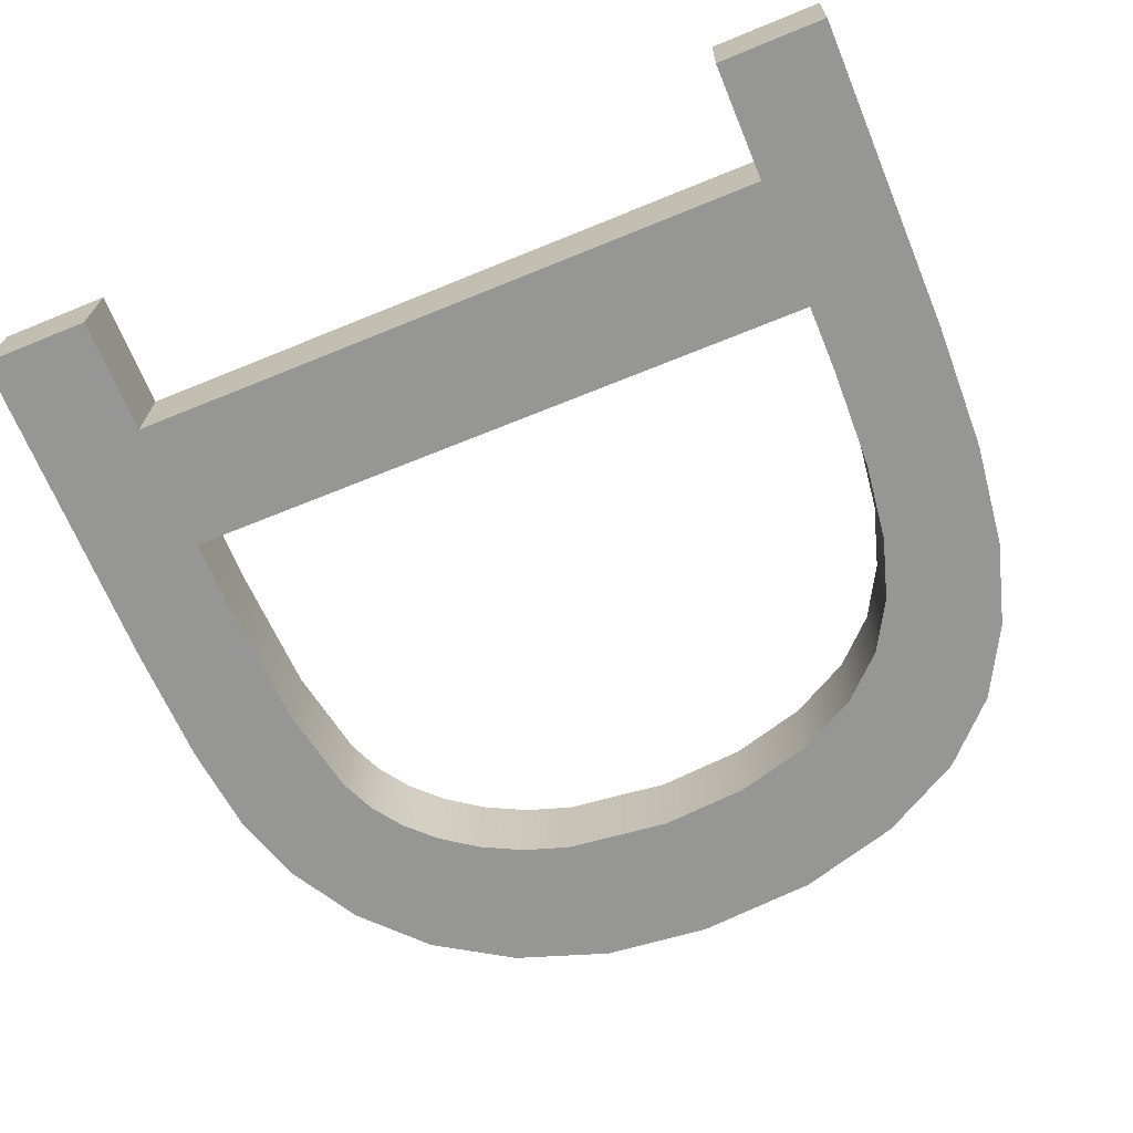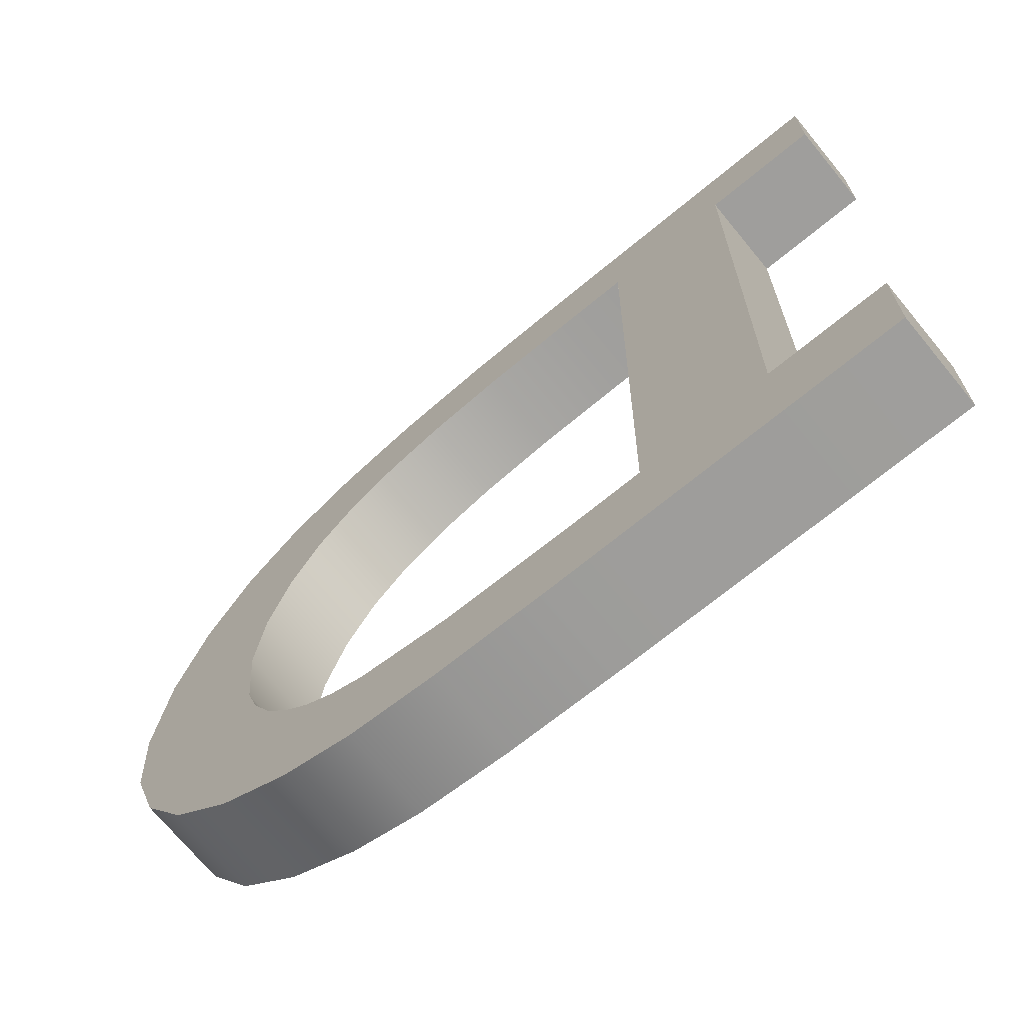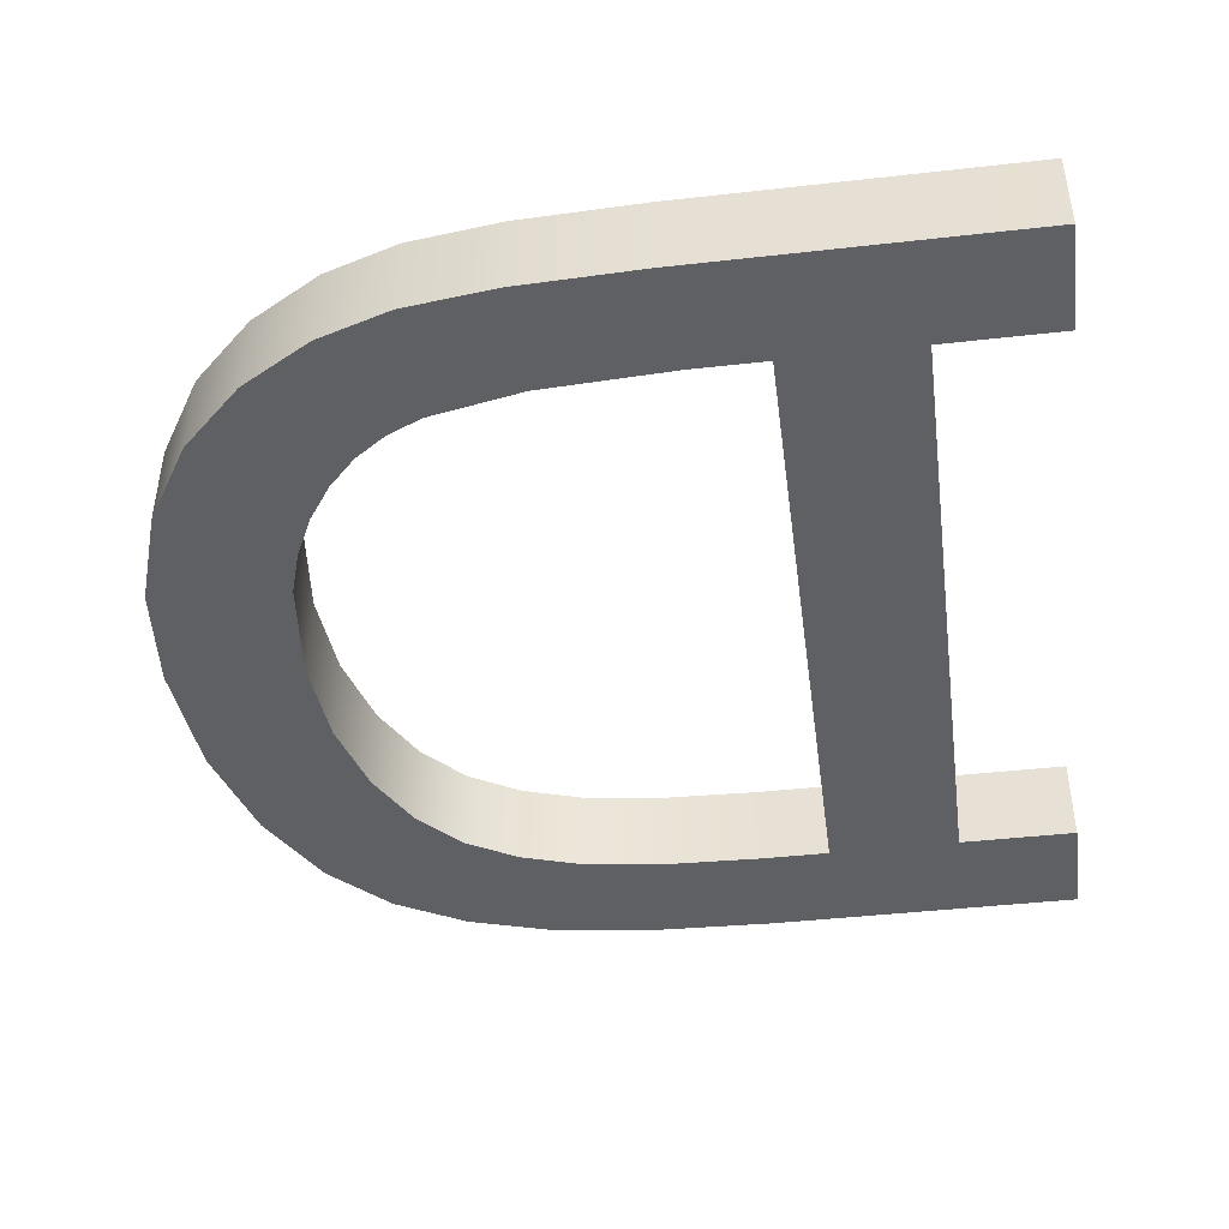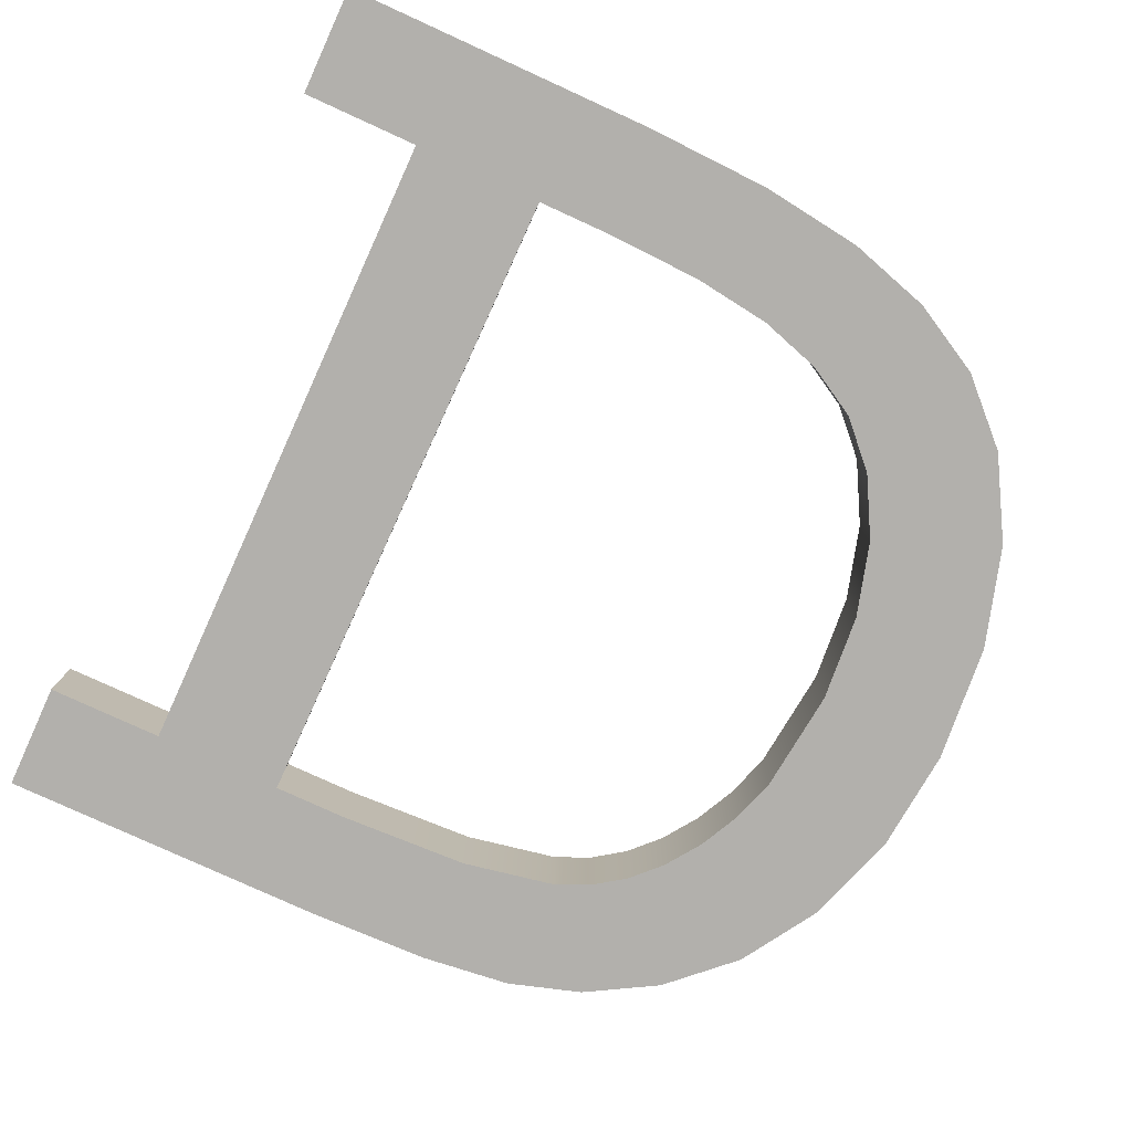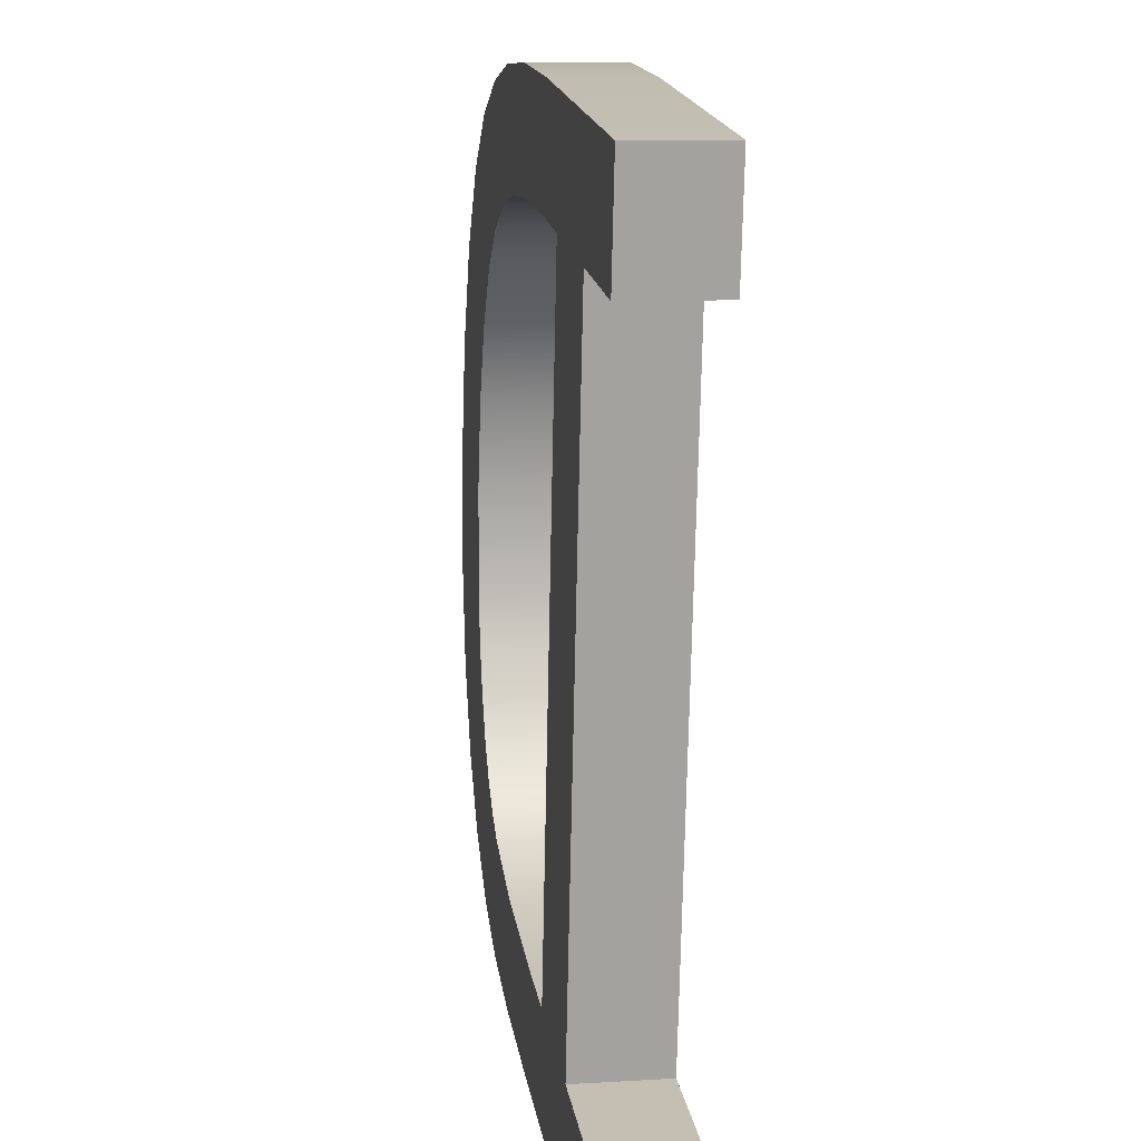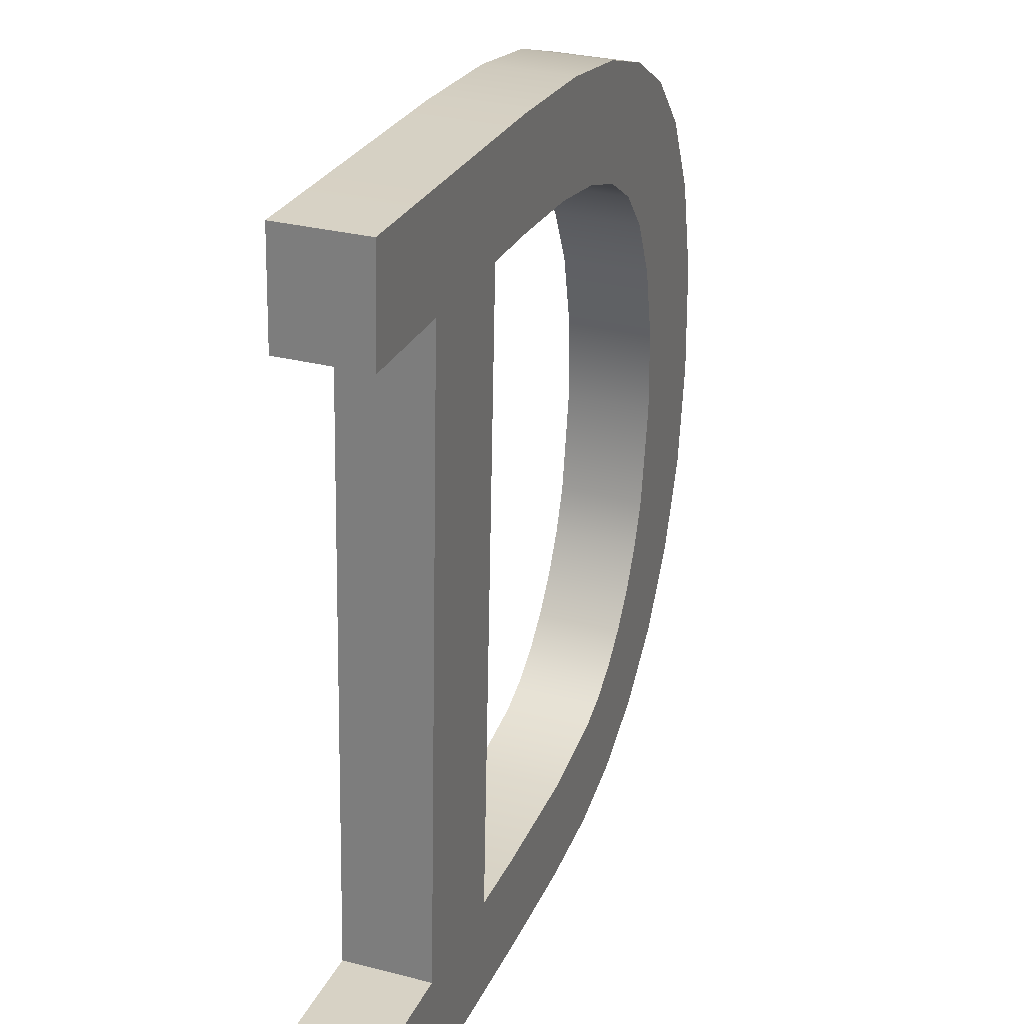
<metadata>
{"format":"obj","ext":"obj","renderer":"f3d","projection":"perspective","resolution":1024,"background":"white","views":[{"elev":-68.3,"azim":-67.5,"up":"+Y"},{"elev":-70.1,"azim":-140.5,"up":"+Z"},{"elev":-43.3,"azim":-172.4,"up":"+Y"},{"elev":-79.9,"azim":-24.5,"up":"+Y"},{"elev":17.7,"azim":-98.7,"up":"+Z"},{"elev":26.7,"azim":-69.5,"up":"+Z"}]}
</metadata>
<code>
o D1/D/mesh21/mesh21-geometry#mesh21-geometry
v -0.4263 -0.07983 0.03095
v -0.4373 -0.0799 0.03453
v -0.4373 -0.07983 0.03095
v -0.4334 -0.0799 0.03453
v -0.4373 -0.07691 0.03102
v -0.4291 -0.0799 0.03453
v -0.4334 -0.07698 0.0346
v -0.4373 -0.07698 0.0346
v -0.4263 -0.07691 0.03102
v -0.4267 -0.0799 0.03453
v -0.4334 -0.08035 0.05599
v -0.4222 -0.07983 0.03107
v -0.4223 -0.07991 0.03473
v -0.4267 -0.07698 0.0346
v -0.4291 -0.08035 0.05599
v -0.4334 -0.07743 0.05605
v -0.4291 -0.07698 0.0346
v -0.4222 -0.07691 0.03113
v -0.4223 -0.07699 0.03479
v -0.4269 -0.08043 0.05957
v -0.4291 -0.07743 0.05605
v -0.4373 -0.07743 0.05605
v -0.4192 -0.07984 0.03143
v -0.4192 -0.07992 0.03533
v -0.4192 -0.077 0.03539
v -0.4373 -0.08043 0.05957
v -0.4269 -0.08035 0.05599
v -0.4373 -0.08035 0.05599
v -0.4269 -0.07751 0.05963
v -0.4192 -0.07692 0.03149
v -0.4227 -0.08042 0.05942
v -0.4269 -0.07743 0.05605
v -0.4373 -0.07751 0.05963
v -0.4167 -0.07985 0.0322
v -0.4181 -0.07993 0.03583
v -0.4181 -0.07701 0.0359
v -0.4227 -0.0775 0.05948
v -0.4235 -0.08035 0.05587
v -0.4167 -0.07694 0.03226
v -0.4209 -0.08034 0.05552
v -0.4193 -0.07749 0.05902
v -0.4235 -0.07743 0.05593
v -0.4144 -0.07988 0.03357
v -0.417 -0.07995 0.03657
v -0.417 -0.07703 0.03663
v -0.4193 -0.08041 0.05896
v -0.4209 -0.07742 0.05558
v -0.4144 -0.07696 0.03363
v -0.4161 -0.07997 0.03753
v -0.4188 -0.08033 0.05488
v -0.4165 -0.07748 0.05818
v -0.4188 -0.07741 0.05494
v -0.4161 -0.07705 0.03759
v -0.4123 -0.07992 0.03555
v -0.4153 -0.07999 0.03871
v -0.4165 -0.0804 0.05812
v -0.4153 -0.07707 0.03877
v -0.4123 -0.07701 0.03561
v -0.4141 -0.08005 0.04158
v -0.4146 -0.08002 0.04008
v -0.4171 -0.08031 0.0539
v -0.4141 -0.07745 0.05688
v -0.4171 -0.07739 0.05396
v -0.4146 -0.0771 0.04014
v -0.4141 -0.07713 0.04165
v -0.4107 -0.07706 0.03821
v -0.4137 -0.08012 0.04503
v -0.4157 -0.08028 0.05247
v -0.4141 -0.08037 0.05681
v -0.4157 -0.07736 0.05253
v -0.4137 -0.0772 0.04509
v -0.4107 -0.07998 0.03814
v -0.4122 -0.07741 0.05494
v -0.4122 -0.08033 0.05488
v -0.4147 -0.07732 0.05052
v -0.4096 -0.07712 0.04132
v -0.4106 -0.07735 0.05221
v -0.4139 -0.08018 0.04795
v -0.4147 -0.08024 0.05046
v -0.4139 -0.07726 0.04801
v -0.4096 -0.08004 0.04126
v -0.4106 -0.08027 0.05214
v -0.4093 -0.0772 0.04484
v -0.4096 -0.07728 0.0488
v -0.4096 -0.0802 0.04874
v -0.4093 -0.08012 0.04478
f 1 2 3
f 2 1 4
f 3 2 1
f 4 1 2
f 2 5 3
f 3 5 2
f 5 1 3
f 3 1 5
f 4 1 6
f 6 1 4
f 7 2 4
f 4 2 7
f 5 2 8
f 8 2 5
f 1 5 9
f 9 5 1
f 6 1 10
f 10 1 6
f 4 6 11
f 11 6 4
f 2 7 8
f 8 7 2
f 11 7 4
f 4 7 11
f 7 5 8
f 8 5 7
f 5 7 9
f 9 7 5
f 9 12 1
f 1 12 9
f 10 1 13
f 13 1 10
f 14 6 10
f 10 6 14
f 15 11 6
f 6 11 15
f 7 11 16
f 16 11 7
f 9 7 17
f 17 7 9
f 12 9 18
f 18 9 12
f 13 1 12
f 12 1 13
f 19 10 13
f 13 10 19
f 6 14 17
f 17 14 6
f 10 19 14
f 14 19 10
f 20 11 15
f 15 11 20
f 6 21 15
f 15 21 6
f 11 22 16
f 16 22 11
f 16 21 7
f 7 21 16
f 17 7 21
f 21 7 17
f 9 17 14
f 14 17 9
f 9 19 18
f 18 19 9
f 18 23 12
f 12 23 18
f 13 12 24
f 24 12 13
f 13 25 19
f 19 25 13
f 21 6 17
f 17 6 21
f 9 14 19
f 19 14 9
f 26 11 20
f 20 11 26
f 20 15 27
f 27 15 20
f 21 27 15
f 15 27 21
f 22 11 28
f 28 11 22
f 22 29 16
f 16 29 22
f 16 29 21
f 21 29 16
f 18 19 25
f 25 19 18
f 23 18 30
f 30 18 23
f 24 12 23
f 23 12 24
f 25 13 24
f 24 13 25
f 11 26 28
f 28 26 11
f 29 26 20
f 20 26 29
f 20 27 31
f 31 27 20
f 27 21 32
f 32 21 27
f 26 22 28
f 28 22 26
f 29 22 33
f 33 22 29
f 21 29 32
f 32 29 21
f 18 25 30
f 30 25 18
f 30 34 23
f 23 34 30
f 24 23 35
f 35 23 24
f 24 36 25
f 25 36 24
f 26 29 33
f 33 29 26
f 20 37 29
f 29 37 20
f 31 27 38
f 38 27 31
f 37 20 31
f 31 20 37
f 32 38 27
f 27 38 32
f 22 26 33
f 33 26 22
f 32 29 37
f 37 29 32
f 30 25 36
f 36 25 30
f 34 30 39
f 39 30 34
f 35 23 34
f 34 23 35
f 36 24 35
f 35 24 36
f 31 38 40
f 40 38 31
f 31 41 37
f 37 41 31
f 38 32 42
f 42 32 38
f 32 37 42
f 42 37 32
f 30 36 39
f 39 36 30
f 39 43 34
f 34 43 39
f 35 34 44
f 44 34 35
f 35 45 36
f 36 45 35
f 42 40 38
f 38 40 42
f 31 40 46
f 46 40 31
f 41 31 46
f 46 31 41
f 47 37 41
f 41 37 47
f 42 37 47
f 47 37 42
f 39 36 45
f 45 36 39
f 43 39 48
f 48 39 43
f 49 34 43
f 43 34 49
f 44 34 49
f 49 34 44
f 45 35 44
f 44 35 45
f 40 42 47
f 47 42 40
f 46 40 50
f 50 40 46
f 46 51 41
f 41 51 46
f 47 41 52
f 52 41 47
f 39 45 53
f 53 45 39
f 39 53 48
f 48 53 39
f 48 54 43
f 43 54 48
f 49 43 55
f 55 43 49
f 49 45 44
f 44 45 49
f 47 50 40
f 40 50 47
f 46 50 56
f 56 50 46
f 51 46 56
f 56 46 51
f 52 41 51
f 51 41 52
f 50 47 52
f 52 47 50
f 45 49 53
f 53 49 45
f 48 53 57
f 57 53 48
f 54 48 58
f 58 48 54
f 59 43 54
f 54 43 59
f 55 43 60
f 60 43 55
f 55 53 49
f 49 53 55
f 56 50 61
f 61 50 56
f 56 62 51
f 51 62 56
f 52 51 63
f 63 51 52
f 52 61 50
f 50 61 52
f 53 55 57
f 57 55 53
f 48 57 64
f 64 57 48
f 48 65 58
f 58 65 48
f 66 54 58
f 58 54 66
f 60 43 59
f 59 43 60
f 59 54 67
f 67 54 59
f 60 57 55
f 55 57 60
f 56 61 68
f 68 61 56
f 62 56 69
f 69 56 62
f 70 51 62
f 62 51 70
f 63 51 70
f 70 51 63
f 61 52 63
f 63 52 61
f 57 60 64
f 64 60 57
f 48 64 65
f 65 64 48
f 58 65 71
f 71 65 58
f 54 66 72
f 72 66 54
f 58 73 66
f 66 73 58
f 59 64 60
f 60 64 59
f 74 67 54
f 54 67 74
f 67 65 59
f 59 65 67
f 61 70 68
f 68 70 61
f 56 68 69
f 69 68 56
f 69 73 62
f 62 73 69
f 70 62 75
f 75 62 70
f 70 61 63
f 63 61 70
f 64 59 65
f 65 59 64
f 65 67 71
f 71 67 65
f 71 73 58
f 58 73 71
f 76 72 66
f 66 72 76
f 74 54 72
f 72 54 74
f 66 73 77
f 77 73 66
f 74 78 67
f 67 78 74
f 75 68 70
f 70 68 75
f 69 68 79
f 79 68 69
f 73 69 74
f 74 69 73
f 80 62 73
f 73 62 80
f 75 62 80
f 80 62 75
f 78 71 67
f 67 71 78
f 80 73 71
f 71 73 80
f 72 76 81
f 81 76 72
f 66 77 76
f 76 77 66
f 74 72 82
f 82 72 74
f 73 82 77
f 77 82 73
f 69 78 74
f 74 78 69
f 68 75 79
f 79 75 68
f 69 79 78
f 78 79 69
f 82 73 74
f 74 73 82
f 80 79 75
f 75 79 80
f 71 78 80
f 80 78 71
f 83 81 76
f 76 81 83
f 82 72 81
f 81 72 82
f 76 77 84
f 84 77 76
f 85 77 82
f 82 77 85
f 79 80 78
f 78 80 79
f 81 83 86
f 86 83 81
f 76 84 83
f 83 84 76
f 82 81 85
f 85 81 82
f 77 85 84
f 84 85 77
f 84 86 83
f 83 86 84
f 85 81 86
f 86 81 85
f 86 84 85
f 85 84 86

</code>
